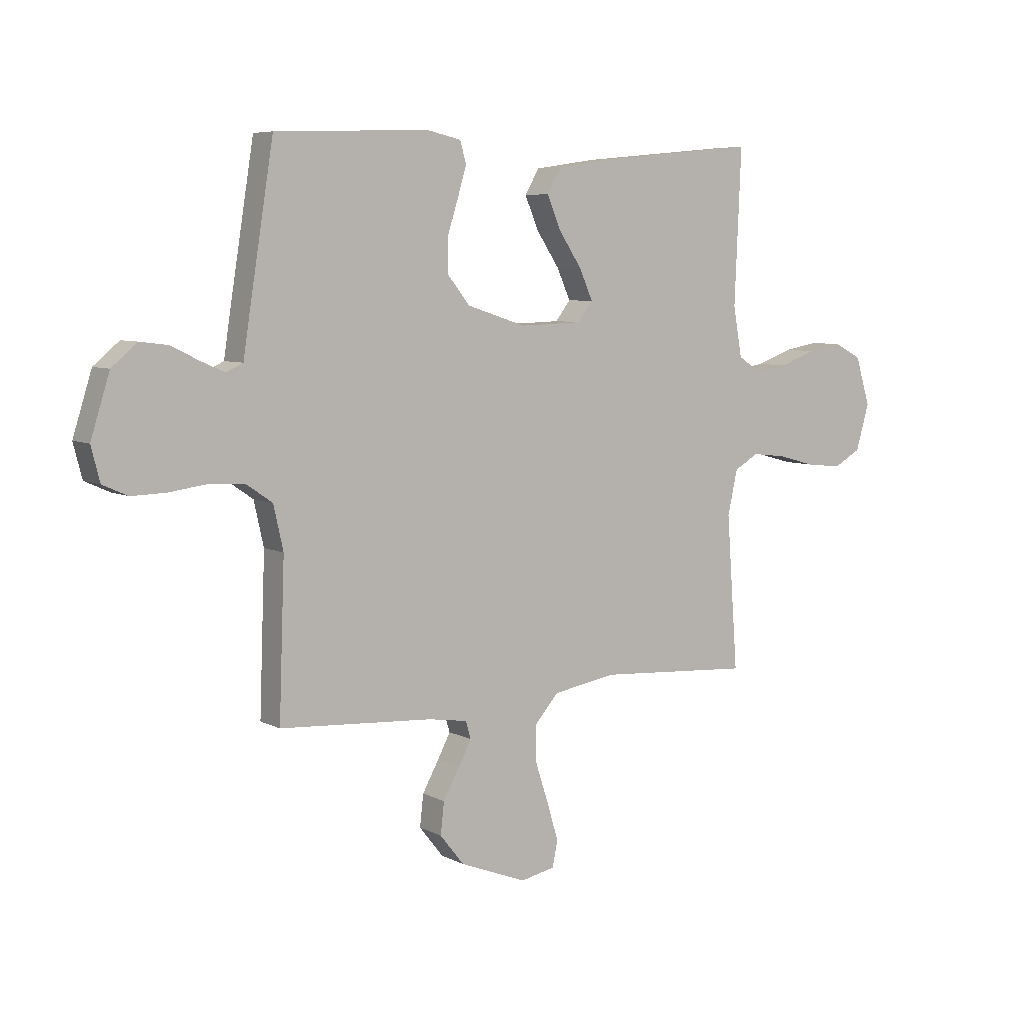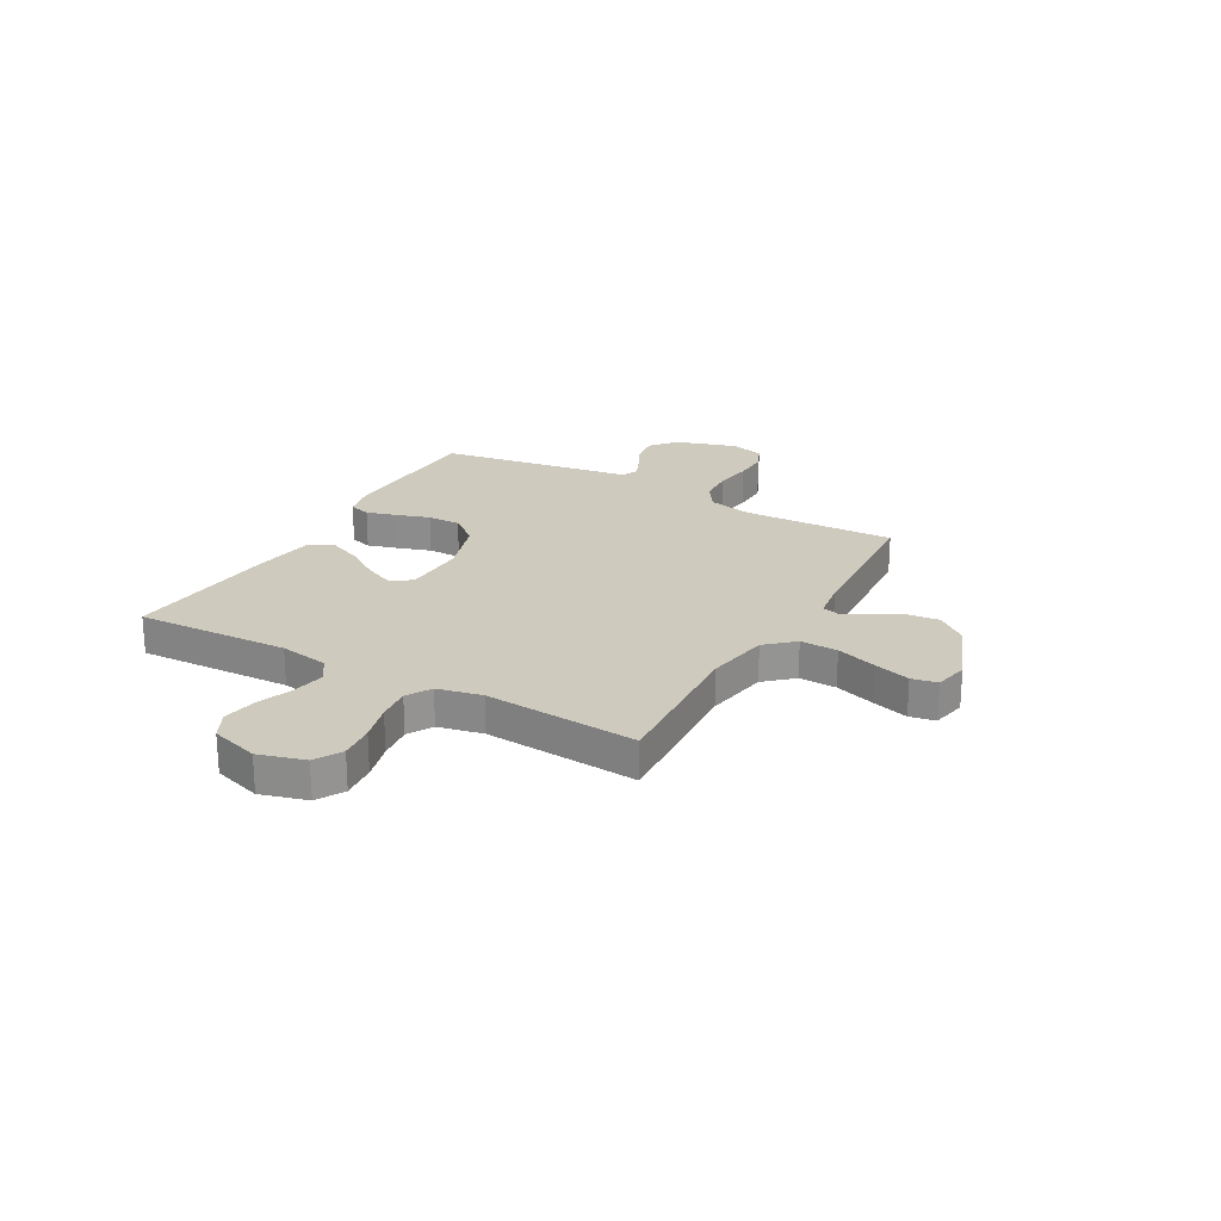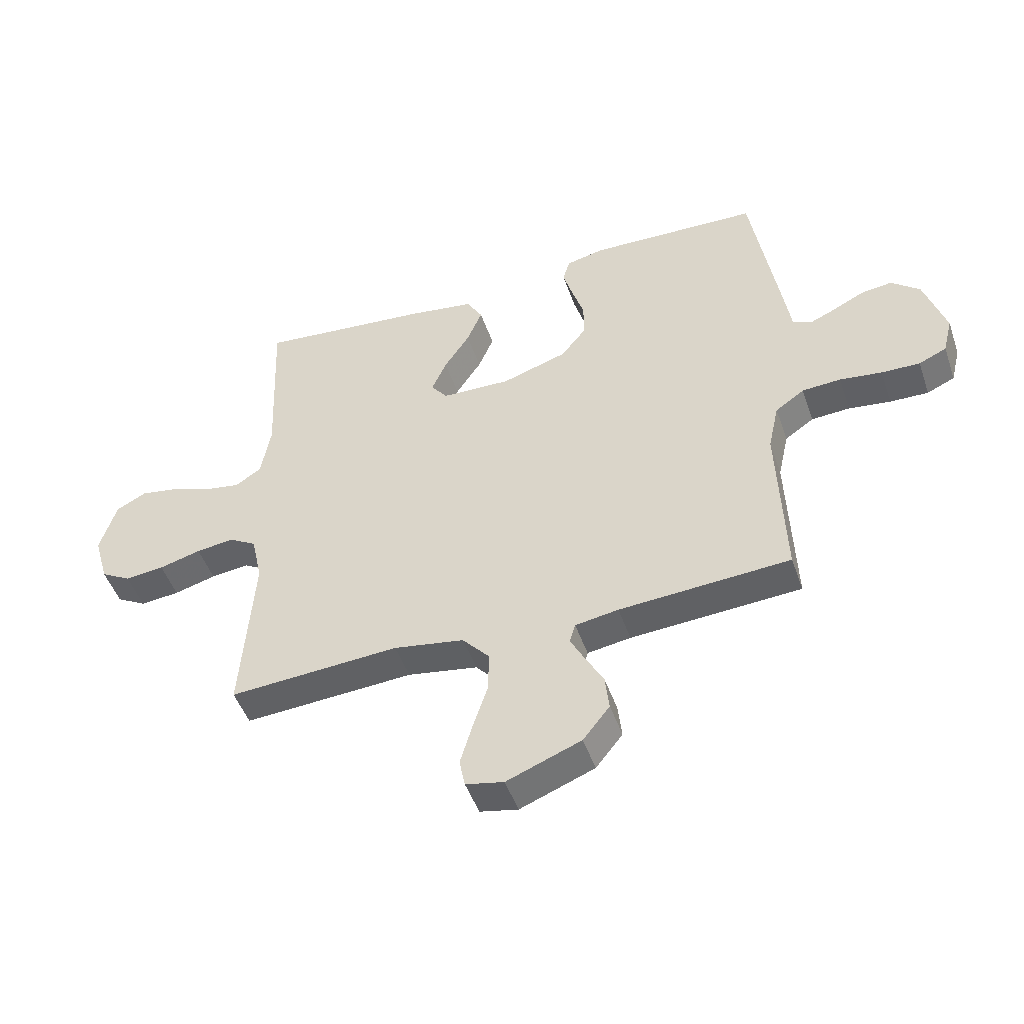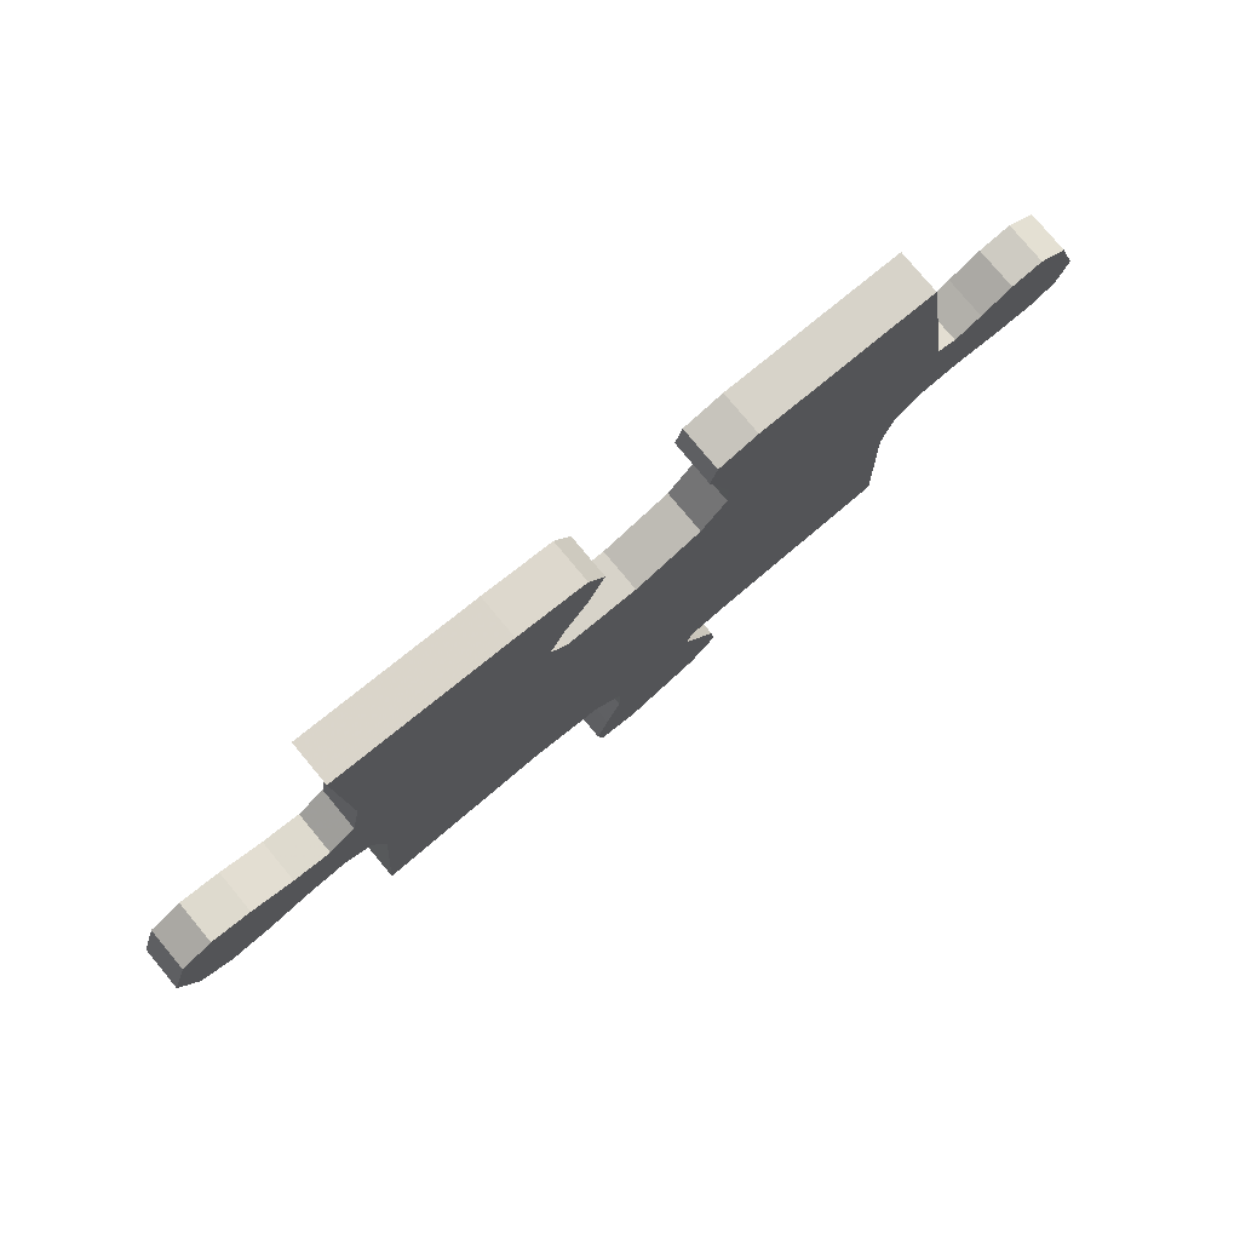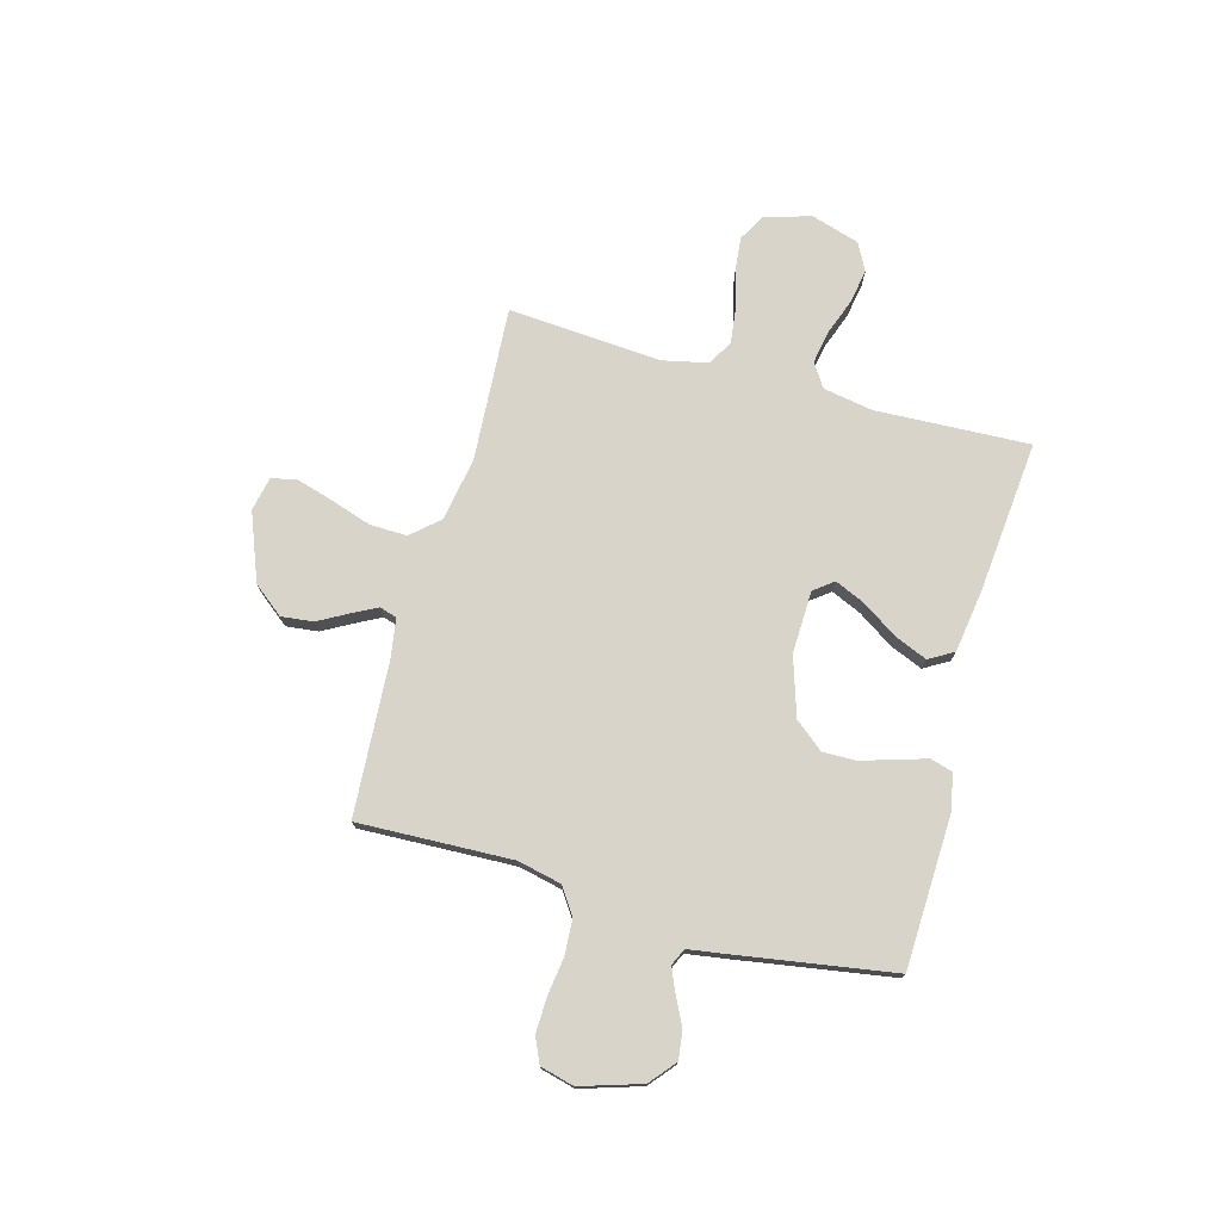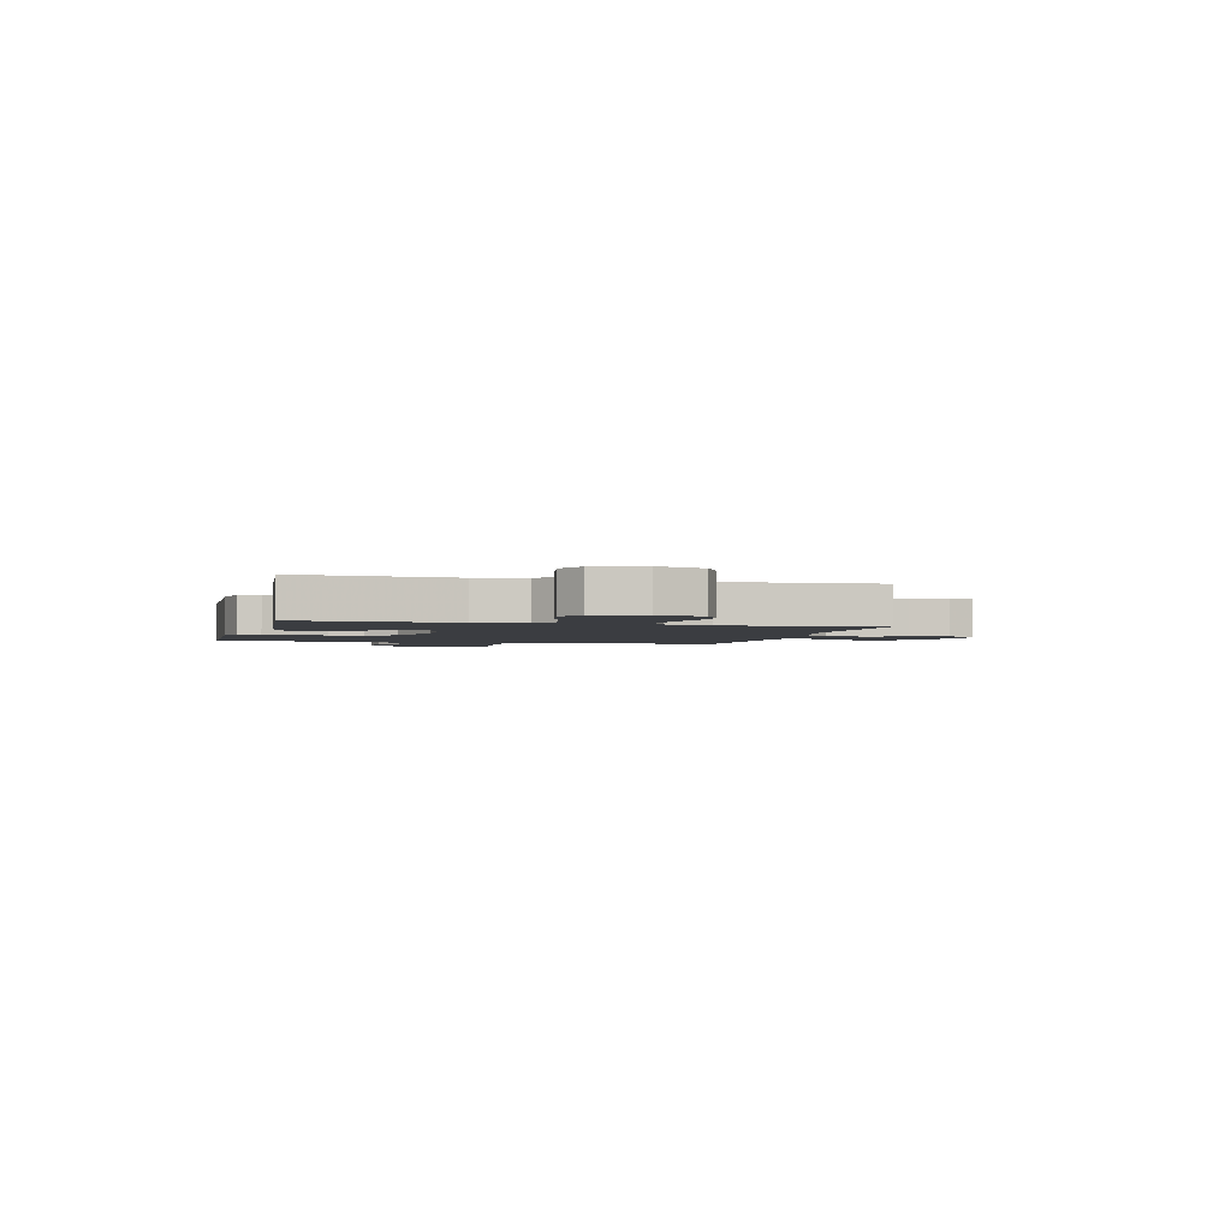
<metadata>
{"format":"obj","ext":"obj","renderer":"f3d","projection":"perspective","resolution":1024,"background":"white","views":[{"elev":6.5,"azim":-34.2,"up":"+Z"},{"elev":23.2,"azim":119.4,"up":"+Y"},{"elev":-48.1,"azim":-161.2,"up":"+Z"},{"elev":78.3,"azim":140.3,"up":"+Z"},{"elev":74.9,"azim":-74.6,"up":"+Y"},{"elev":-2.4,"azim":75.1,"up":"+Y"}]}
</metadata>
<code>
v -0.5 0.07 0.5
v -0.2 0.07 0.511
v -0.133 0.07 0.496
v -0.121 0.07 0.454
v -0.138 0.07 0.396
v -0.159 0.07 0.33
v -0.16 0.07 0.265
v -0.115 0.07 0.209
v 0 0.07 0.172
v 0.122 0.07 0.176
v 0.151 0.07 0.214
v 0.125 0.07 0.273
v 0.08 0.07 0.341
v 0.053 0.07 0.405
v 0.081 0.07 0.453
v 0.2 0.07 0.471
v 0.5 0.07 0.5
v 0.487 0.07 0.2
v 0.504 0.07 0.103
v 0.55 0.07 0.073
v 0.613 0.07 0.084
v 0.684 0.07 0.11
v 0.751 0.07 0.122
v 0.805 0.07 0.094
v 0.834 0.07 0
v 0.808 0.07 -0.09
v 0.755 0.07 -0.12
v 0.686 0.07 -0.113
v 0.612 0.07 -0.093
v 0.545 0.07 -0.085
v 0.497 0.07 -0.113
v 0.478 0.07 -0.2
v 0.5 0.07 -0.5
v 0.2 0.07 -0.481
v 0.076 0.07 -0.502
v 0.028 0.07 -0.556
v 0.03 0.07 -0.629
v 0.056 0.07 -0.708
v 0.077 0.07 -0.779
v 0.067 0.07 -0.829
v 0 0.07 -0.843
v -0.131 0.07 -0.792
v -0.178 0.07 -0.733
v -0.171 0.07 -0.671
v -0.139 0.07 -0.613
v -0.114 0.07 -0.565
v -0.124 0.07 -0.531
v -0.2 0.07 -0.519
v -0.5 0.07 -0.5
v -0.489 0.07 -0.2
v -0.508 0.07 -0.115
v -0.559 0.07 -0.08
v -0.627 0.07 -0.076
v -0.701 0.07 -0.086
v -0.769 0.07 -0.088
v -0.818 0.07 -0.066
v -0.835 0.07 0
v -0.798 0.07 0.118
v -0.748 0.07 0.16
v -0.693 0.07 0.153
v -0.639 0.07 0.126
v -0.593 0.07 0.106
v -0.56 0.07 0.121
v -0.548 0.07 0.2
v -0.5 0 0.5
v -0.2 0 0.511
v -0.133 0 0.496
v -0.121 0 0.454
v -0.138 0 0.396
v -0.159 0 0.33
v -0.16 0 0.265
v -0.115 0 0.209
v 0 0 0.172
v 0.122 0 0.176
v 0.151 0 0.214
v 0.125 0 0.273
v 0.08 0 0.341
v 0.053 0 0.405
v 0.081 0 0.453
v 0.2 0 0.471
v 0.5 0 0.5
v 0.487 0 0.2
v 0.504 0 0.103
v 0.55 0 0.073
v 0.613 0 0.084
v 0.684 0 0.11
v 0.751 0 0.122
v 0.805 0 0.094
v 0.834 0 0
v 0.808 0 -0.09
v 0.755 0 -0.12
v 0.686 0 -0.113
v 0.612 0 -0.093
v 0.545 0 -0.085
v 0.497 0 -0.113
v 0.478 0 -0.2
v 0.5 0 -0.5
v 0.2 0 -0.481
v 0.076 0 -0.502
v 0.028 0 -0.556
v 0.03 0 -0.629
v 0.056 0 -0.708
v 0.077 0 -0.779
v 0.067 0 -0.829
v 0 0 -0.843
v -0.131 0 -0.792
v -0.178 0 -0.733
v -0.171 0 -0.671
v -0.139 0 -0.613
v -0.114 0 -0.565
v -0.124 0 -0.531
v -0.2 0 -0.519
v -0.5 0 -0.5
v -0.489 0 -0.2
v -0.508 0 -0.115
v -0.559 0 -0.08
v -0.627 0 -0.076
v -0.701 0 -0.086
v -0.769 0 -0.088
v -0.818 0 -0.066
v -0.835 0 0
v -0.798 0 0.118
v -0.748 0 0.16
v -0.693 0 0.153
v -0.639 0 0.126
v -0.593 0 0.106
v -0.56 0 0.121
v -0.548 0 0.2
f 63 64 1 2
f 58 59 60 61
f 58 61 62
f 57 58 62
f 56 57 62
f 53 54 55 56
f 53 56 62 63
f 48 49 50
f 47 48 50 51
f 42 43 44 45
f 42 45 46
f 41 42 46
f 40 41 46 47
f 37 38 39 40
f 32 33 34
f 31 32 34 35
f 26 27 28 29
f 26 29 30
f 25 26 30
f 24 25 30
f 21 22 23 24
f 20 21 24 30
f 19 20 30 31
f 15 16 17 18
f 12 13 14 15
f 11 12 15 18
f 10 11 18 19
f 3 4 5 6
f 63 2 3 6
f 52 53 63 6
f 37 40 47
f 36 37 47 51
f 35 36 51
f 9 10 19 31
f 8 9 31 35
f 7 8 35 51
f 6 7 51 52
f 66 65 128 127
f 125 124 123 122
f 126 125 122
f 126 122 121
f 126 121 120
f 120 119 118 117
f 127 126 120 117
f 114 113 112
f 115 114 112 111
f 109 108 107 106
f 110 109 106
f 110 106 105
f 111 110 105 104
f 104 103 102 101
f 98 97 96
f 99 98 96 95
f 93 92 91 90
f 94 93 90
f 94 90 89
f 94 89 88
f 88 87 86 85
f 94 88 85 84
f 95 94 84 83
f 82 81 80 79
f 79 78 77 76
f 82 79 76 75
f 83 82 75 74
f 70 69 68 67
f 70 67 66 127
f 70 127 117 116
f 111 104 101
f 115 111 101 100
f 115 100 99
f 95 83 74 73
f 99 95 73 72
f 115 99 72 71
f 116 115 71 70
f 1 65 66 2
f 2 66 67 3
f 3 67 68 4
f 4 68 69 5
f 5 69 70 6
f 6 70 71 7
f 7 71 72 8
f 8 72 73 9
f 9 73 74 10
f 10 74 75 11
f 11 75 76 12
f 12 76 77 13
f 13 77 78 14
f 14 78 79 15
f 15 79 80 16
f 16 80 81 17
f 17 81 82 18
f 18 82 83 19
f 19 83 84 20
f 20 84 85 21
f 21 85 86 22
f 22 86 87 23
f 23 87 88 24
f 24 88 89 25
f 25 89 90 26
f 26 90 91 27
f 27 91 92 28
f 28 92 93 29
f 29 93 94 30
f 30 94 95 31
f 31 95 96 32
f 32 96 97 33
f 33 97 98 34
f 34 98 99 35
f 35 99 100 36
f 36 100 101 37
f 37 101 102 38
f 38 102 103 39
f 39 103 104 40
f 40 104 105 41
f 41 105 106 42
f 42 106 107 43
f 43 107 108 44
f 44 108 109 45
f 45 109 110 46
f 46 110 111 47
f 47 111 112 48
f 48 112 113 49
f 49 113 114 50
f 50 114 115 51
f 51 115 116 52
f 52 116 117 53
f 53 117 118 54
f 54 118 119 55
f 55 119 120 56
f 56 120 121 57
f 57 121 122 58
f 58 122 123 59
f 59 123 124 60
f 60 124 125 61
f 61 125 126 62
f 62 126 127 63
f 63 127 128 64
f 64 128 65 1

</code>
